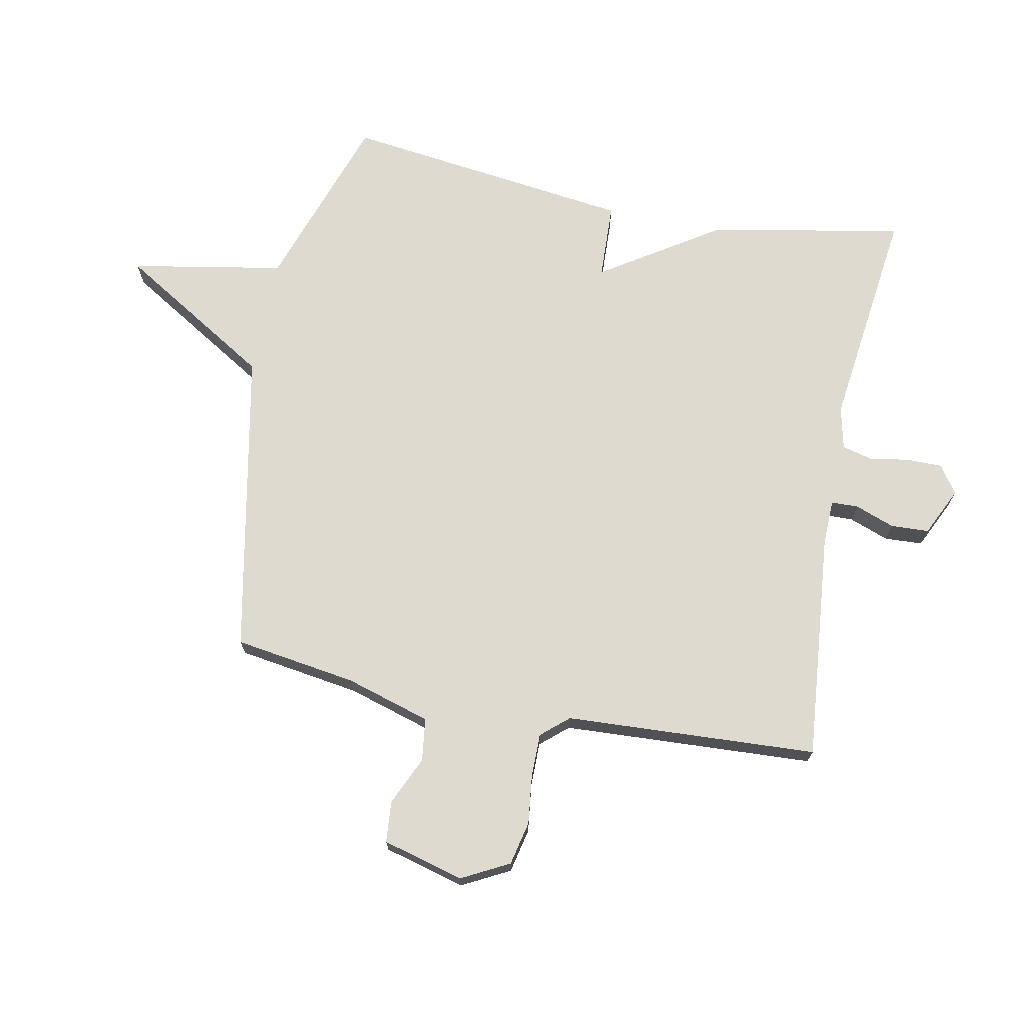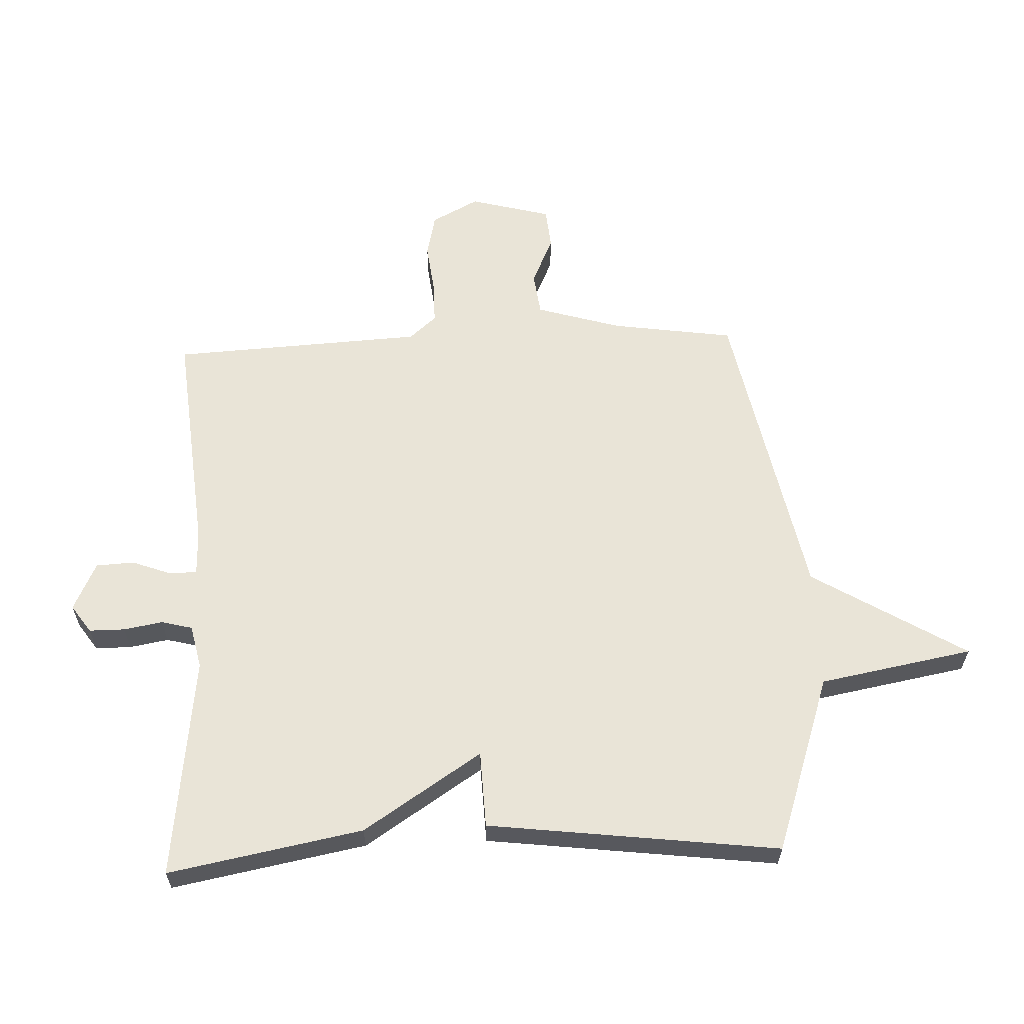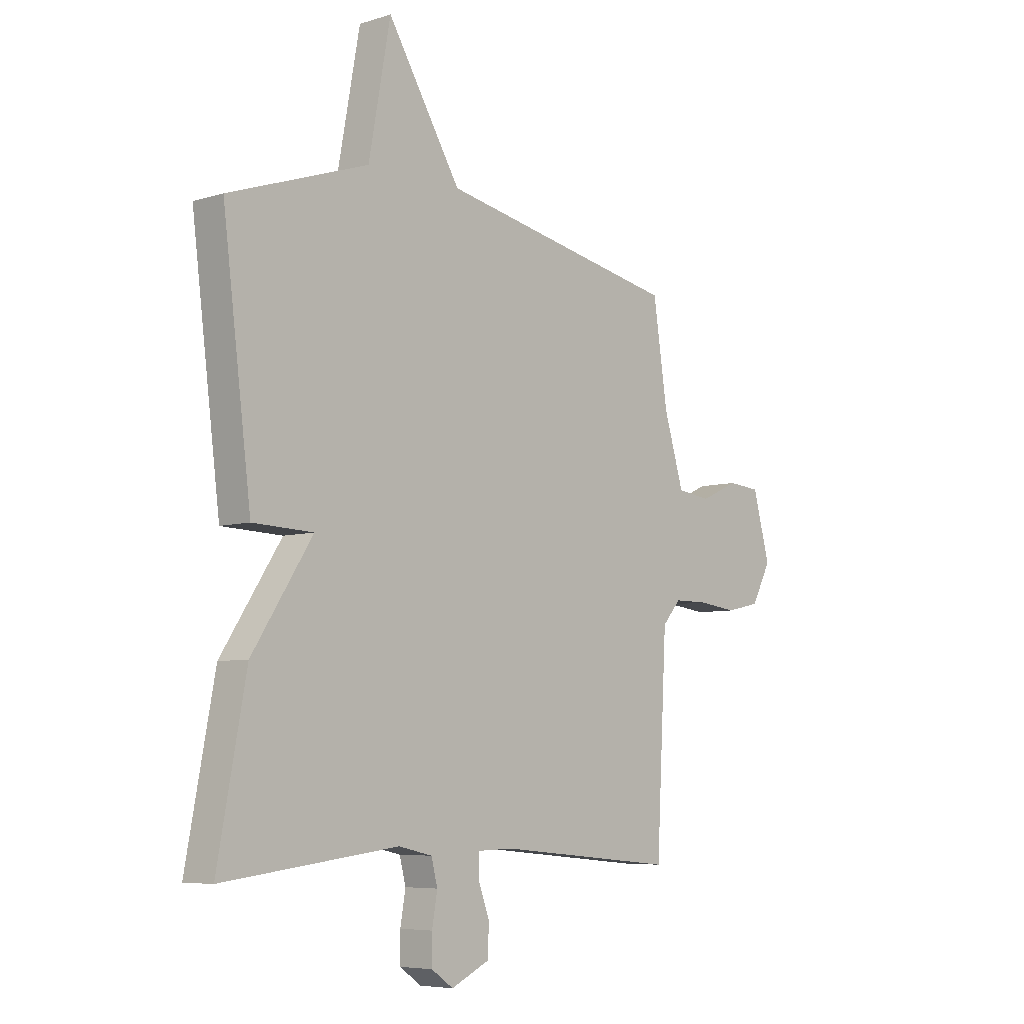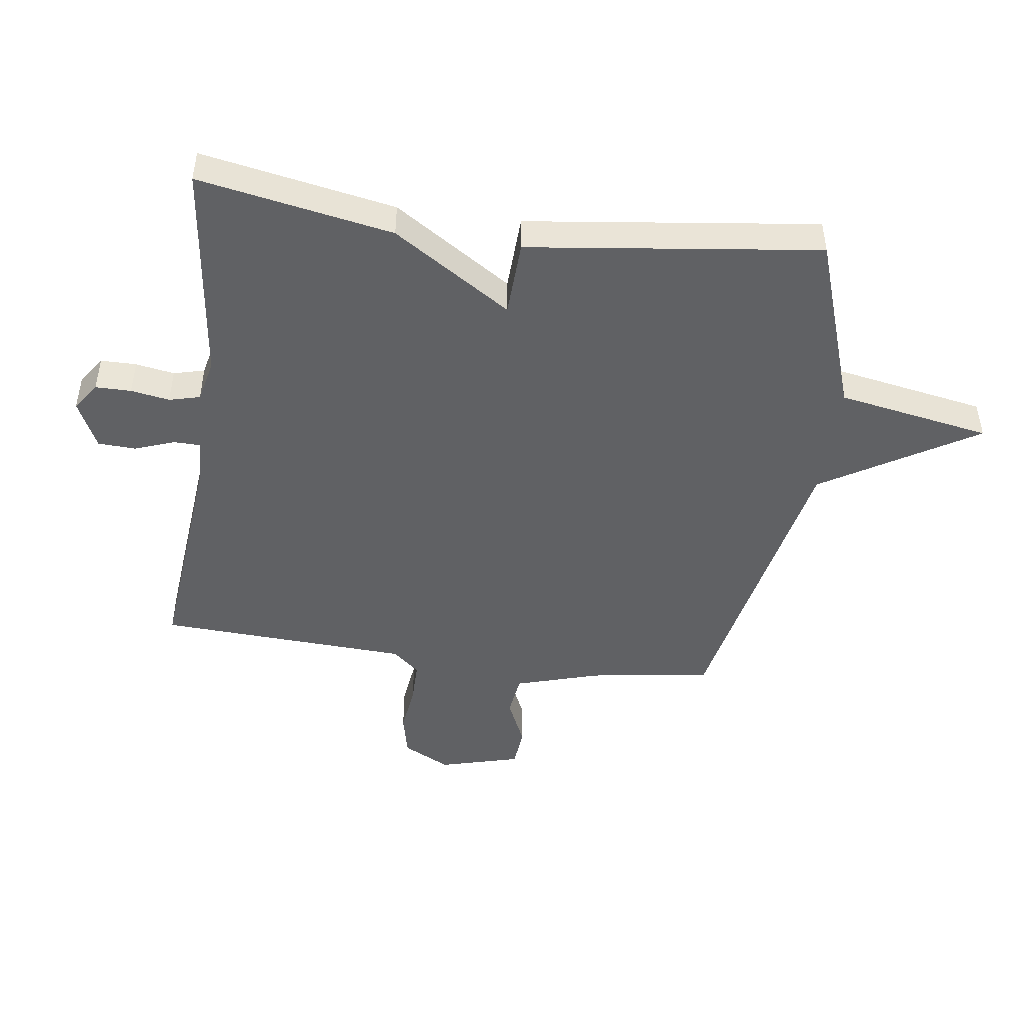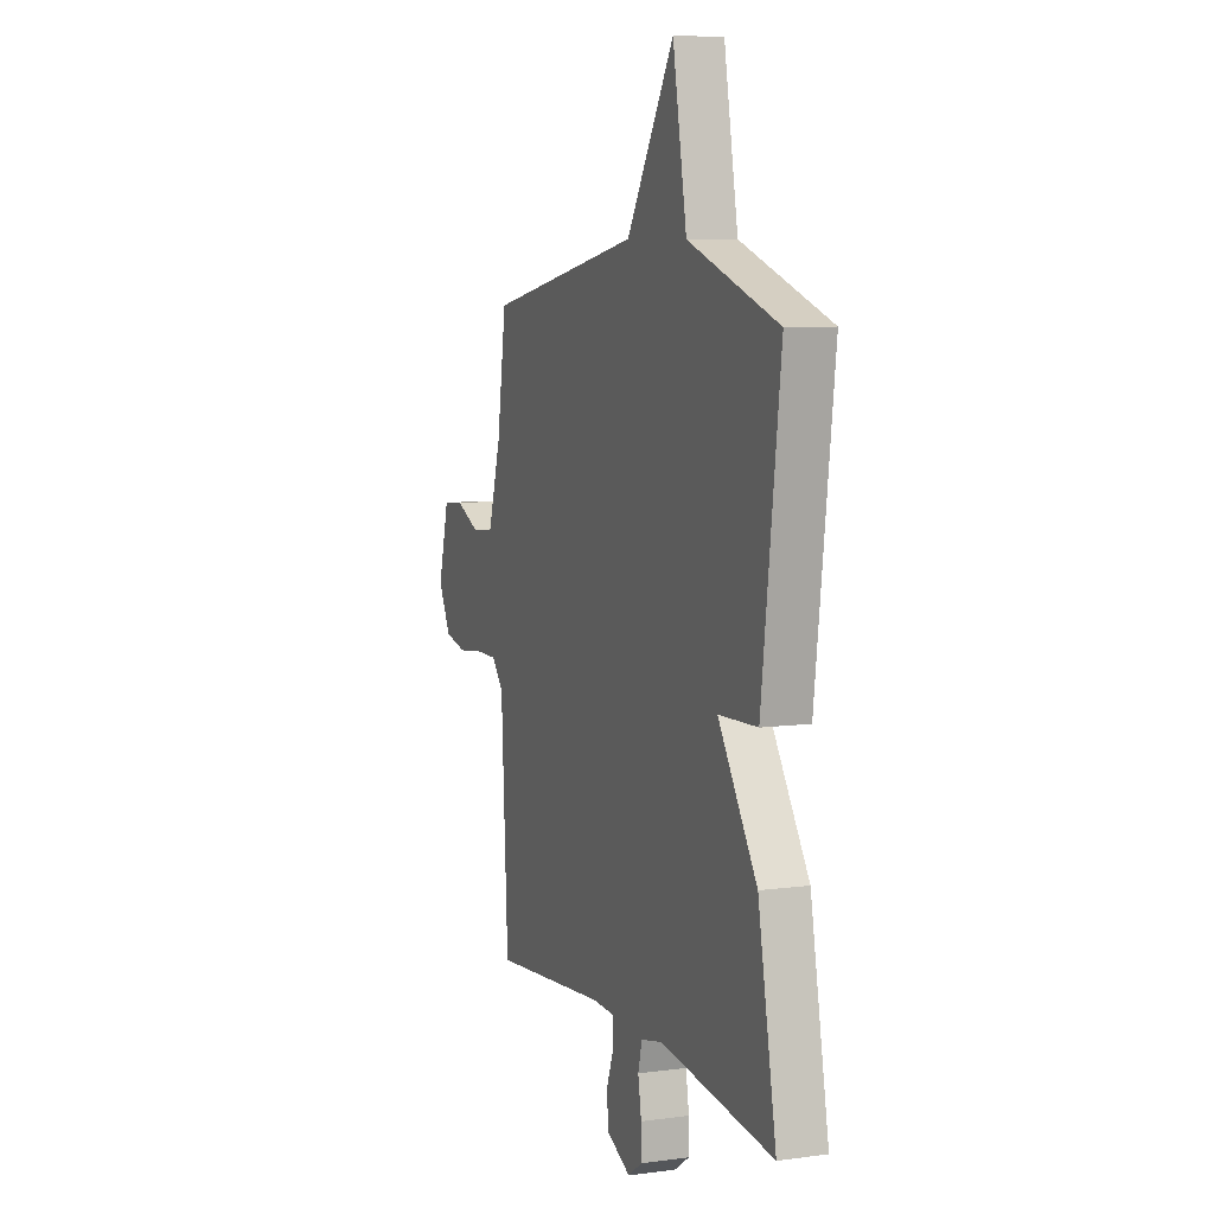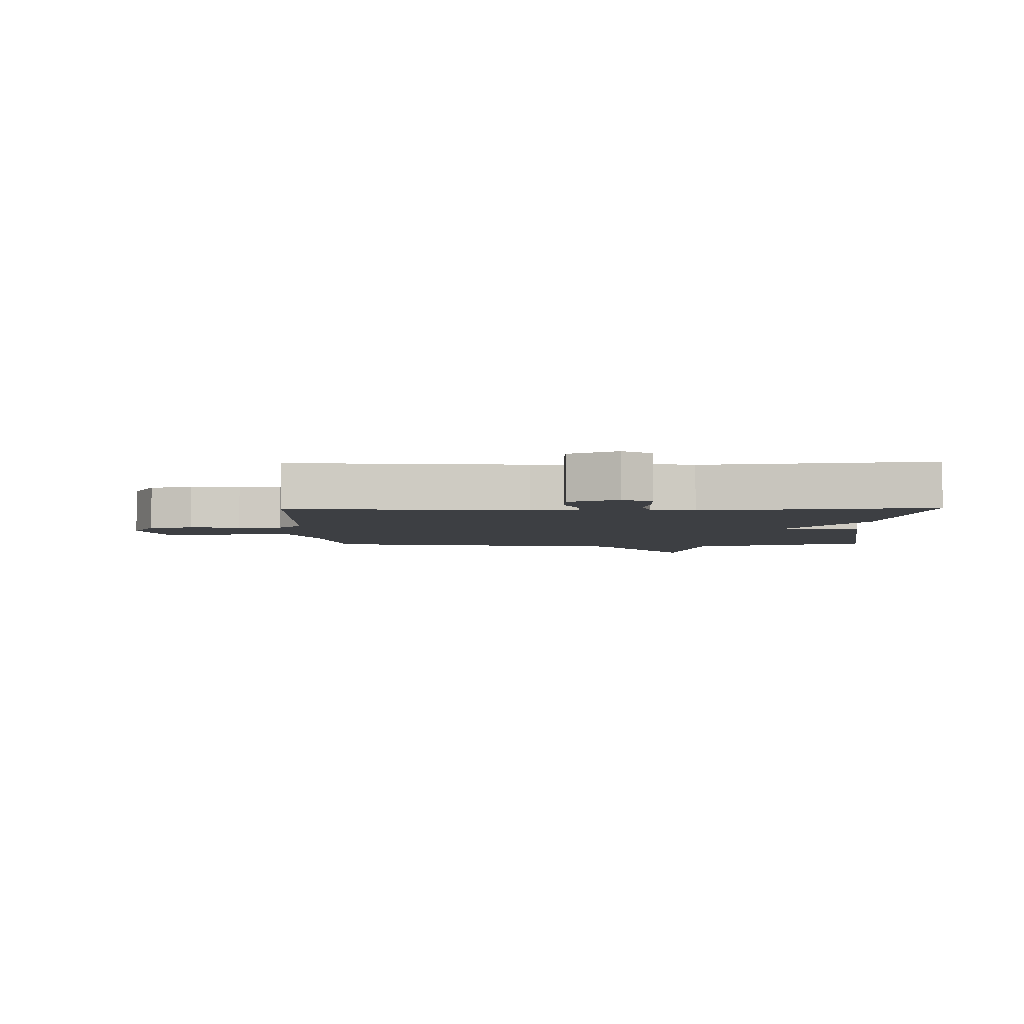
<metadata>
{"format":"obj","ext":"obj","renderer":"f3d","projection":"perspective","resolution":1024,"background":"white","views":[{"elev":70.9,"azim":101.2,"up":"+Y"},{"elev":60.9,"azim":-92.4,"up":"+Y"},{"elev":-6.4,"azim":-47.5,"up":"+Z"},{"elev":-46.8,"azim":-97.8,"up":"+Y"},{"elev":7.7,"azim":-110.9,"up":"+Z"},{"elev":-3.9,"azim":-178.6,"up":"+Y"}]}
</metadata>
<code>
v 0.5 0.07 0.5
v 0.53 0.07 0.298
v 0.572 0.07 0.158
v 0.643 0.07 0.149
v 0.723 0.07 0.185
v 0.791 0.07 0.179
v 0.827 0.07 0.045
v 0.786 0.07 -0.033
v 0.714 0.07 -0.049
v 0.632 0.07 -0.039
v 0.561 0.07 -0.039
v 0.522 0.07 -0.084
v 0.5 0.07 -0.5
v 0.123 0.07 -0.464
v 0.048 0.07 -0.466
v 0.047 0.07 -0.511
v 0.071 0.07 -0.576
v 0.068 0.07 -0.639
v -0.012 0.07 -0.677
v -0.058 0.07 -0.645
v -0.058 0.07 -0.586
v -0.047 0.07 -0.522
v -0.06 0.07 -0.471
v -0.131 0.07 -0.455
v -0.5 0.07 -0.5
v -0.44 0.07 -0.18
v -0.313 0.07 0.015
v -0.44 0.07 0.02
v -0.5 0.07 0.5
v -0.206 0.07 0.6
v -0.16 0.07 0.853
v -0.006 0.07 0.6
v 0.5 0 0.5
v 0.53 0 0.298
v 0.572 0 0.158
v 0.643 0 0.149
v 0.723 0 0.185
v 0.791 0 0.179
v 0.827 0 0.045
v 0.786 0 -0.033
v 0.714 0 -0.049
v 0.632 0 -0.039
v 0.561 0 -0.039
v 0.522 0 -0.084
v 0.5 0 -0.5
v 0.123 0 -0.464
v 0.048 0 -0.466
v 0.047 0 -0.511
v 0.071 0 -0.576
v 0.068 0 -0.639
v -0.012 0 -0.677
v -0.058 0 -0.645
v -0.058 0 -0.586
v -0.047 0 -0.522
v -0.06 0 -0.471
v -0.131 0 -0.455
v -0.5 0 -0.5
v -0.44 0 -0.18
v -0.313 0 0.015
v -0.44 0 0.02
v -0.5 0 0.5
v -0.206 0 0.6
v -0.16 0 0.853
v -0.006 0 0.6
f 30 31 32
f 32 1 2
f 30 32 2
f 29 30 2
f 28 29 2
f 27 28 2
f 27 2 3
f 26 27 3
f 25 26 3
f 24 25 3
f 23 24 3 4
f 4 5 6
f 23 4 6
f 22 23 6
f 20 21 22
f 19 20 22
f 18 19 22
f 17 18 22
f 16 17 22
f 15 16 22
f 15 22 6
f 12 13 14
f 11 12 14 15
f 8 9 10
f 7 8 10
f 6 7 10
f 6 10 11
f 6 11 15
f 64 63 62
f 34 33 64
f 34 64 62
f 34 62 61
f 34 61 60
f 34 60 59
f 35 34 59
f 35 59 58
f 35 58 57
f 35 57 56
f 36 35 56 55
f 38 37 36
f 38 36 55
f 38 55 54
f 54 53 52
f 54 52 51
f 54 51 50
f 54 50 49
f 54 49 48
f 54 48 47
f 38 54 47
f 46 45 44
f 47 46 44 43
f 42 41 40
f 42 40 39
f 42 39 38
f 43 42 38
f 47 43 38
f 1 33 34 2
f 2 34 35 3
f 3 35 36 4
f 4 36 37 5
f 5 37 38 6
f 6 38 39 7
f 7 39 40 8
f 8 40 41 9
f 9 41 42 10
f 10 42 43 11
f 11 43 44 12
f 12 44 45 13
f 13 45 46 14
f 14 46 47 15
f 15 47 48 16
f 16 48 49 17
f 17 49 50 18
f 18 50 51 19
f 19 51 52 20
f 20 52 53 21
f 21 53 54 22
f 22 54 55 23
f 23 55 56 24
f 24 56 57 25
f 25 57 58 26
f 26 58 59 27
f 27 59 60 28
f 28 60 61 29
f 29 61 62 30
f 30 62 63 31
f 31 63 64 32
f 32 64 33 1

</code>
